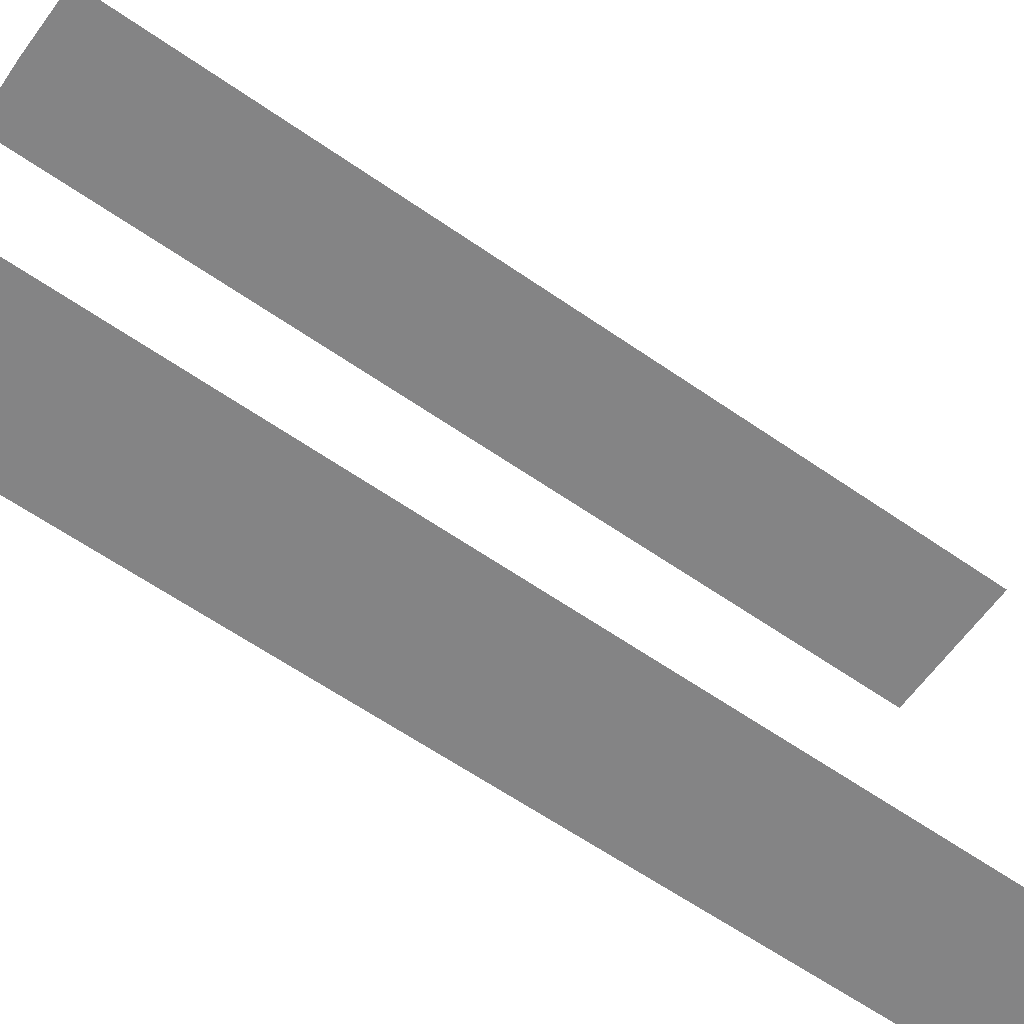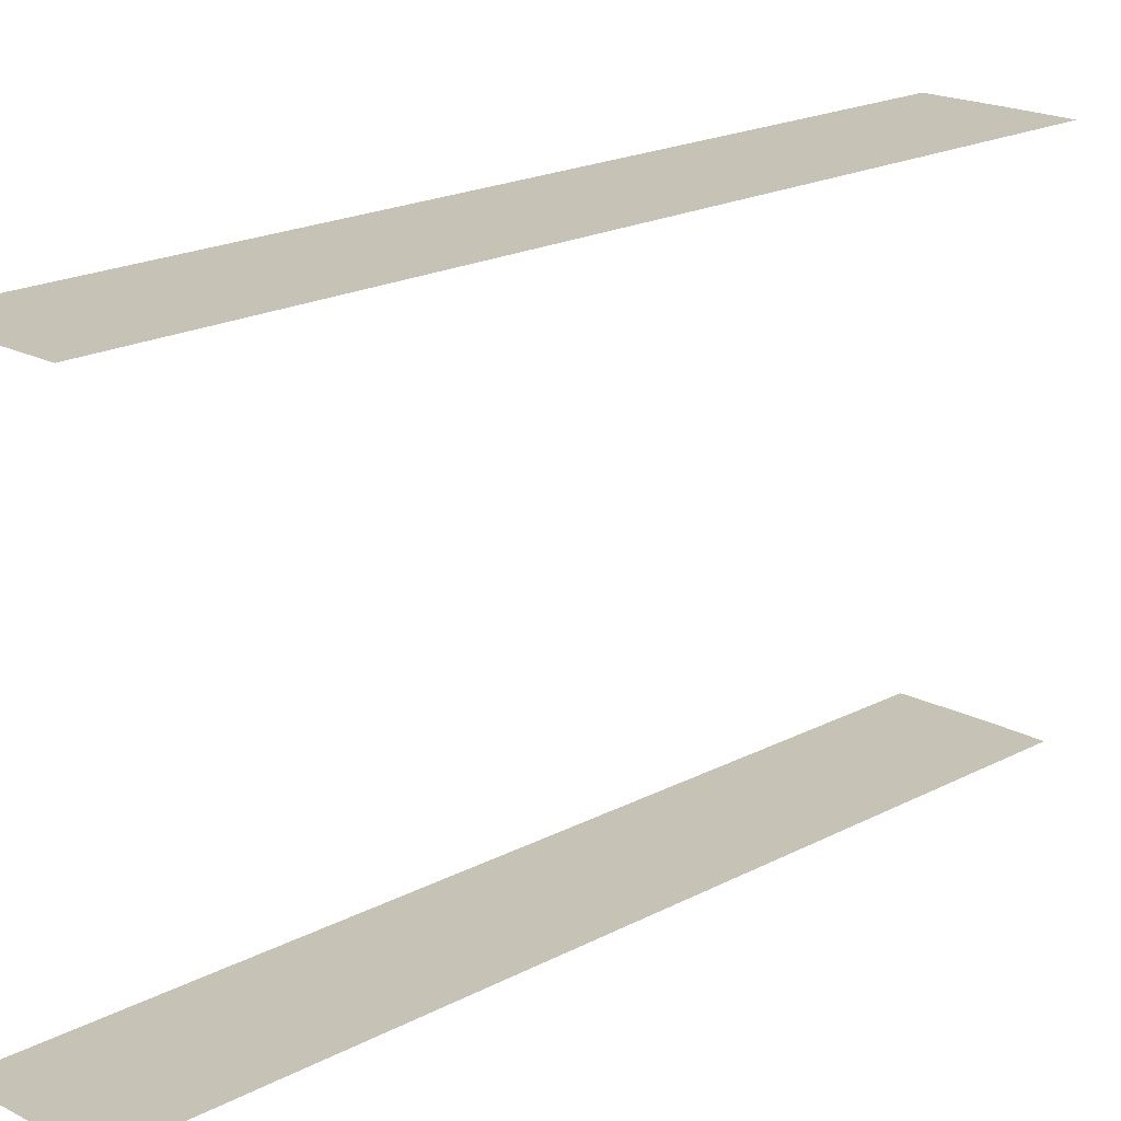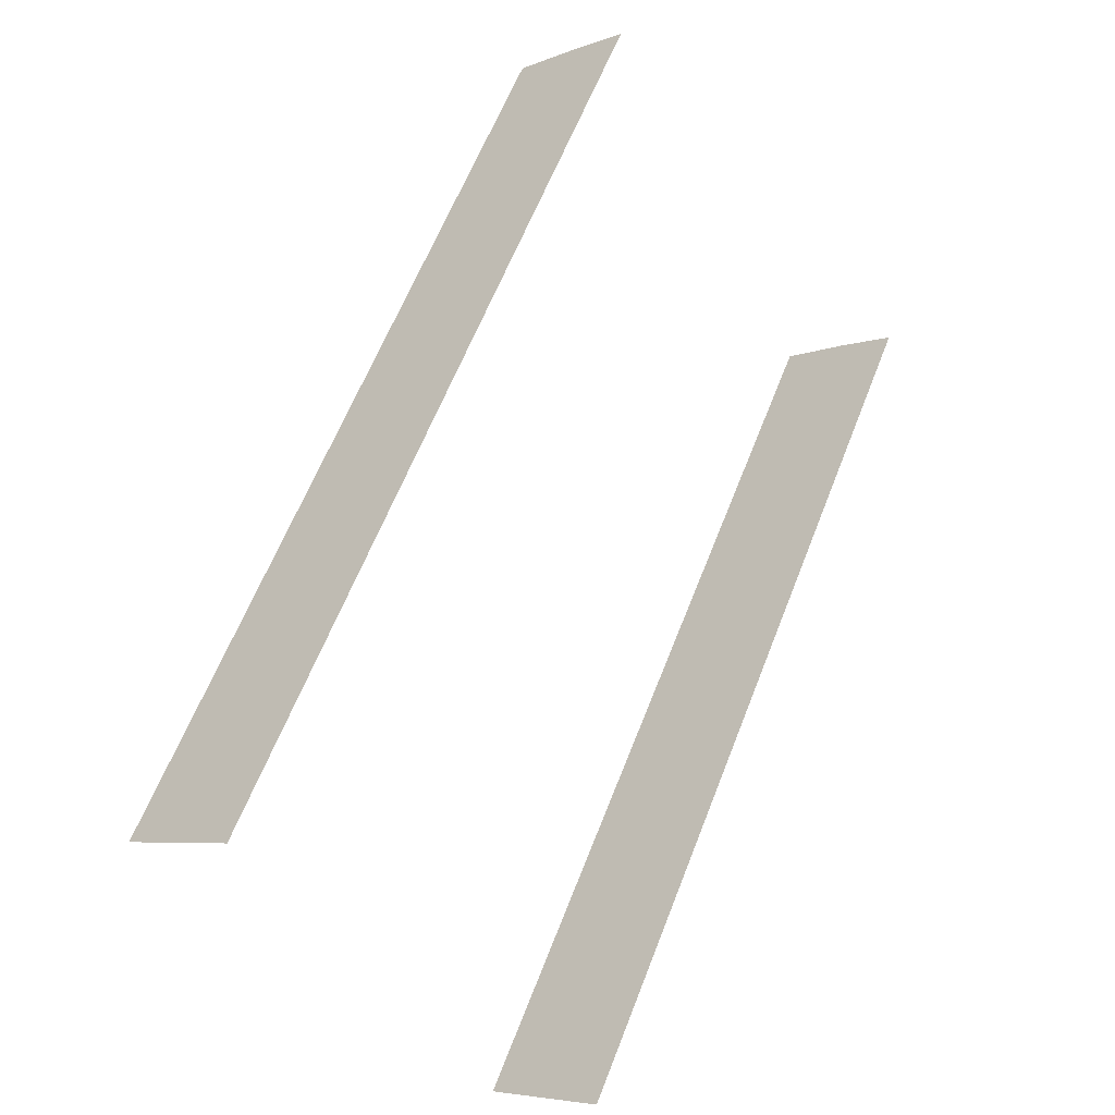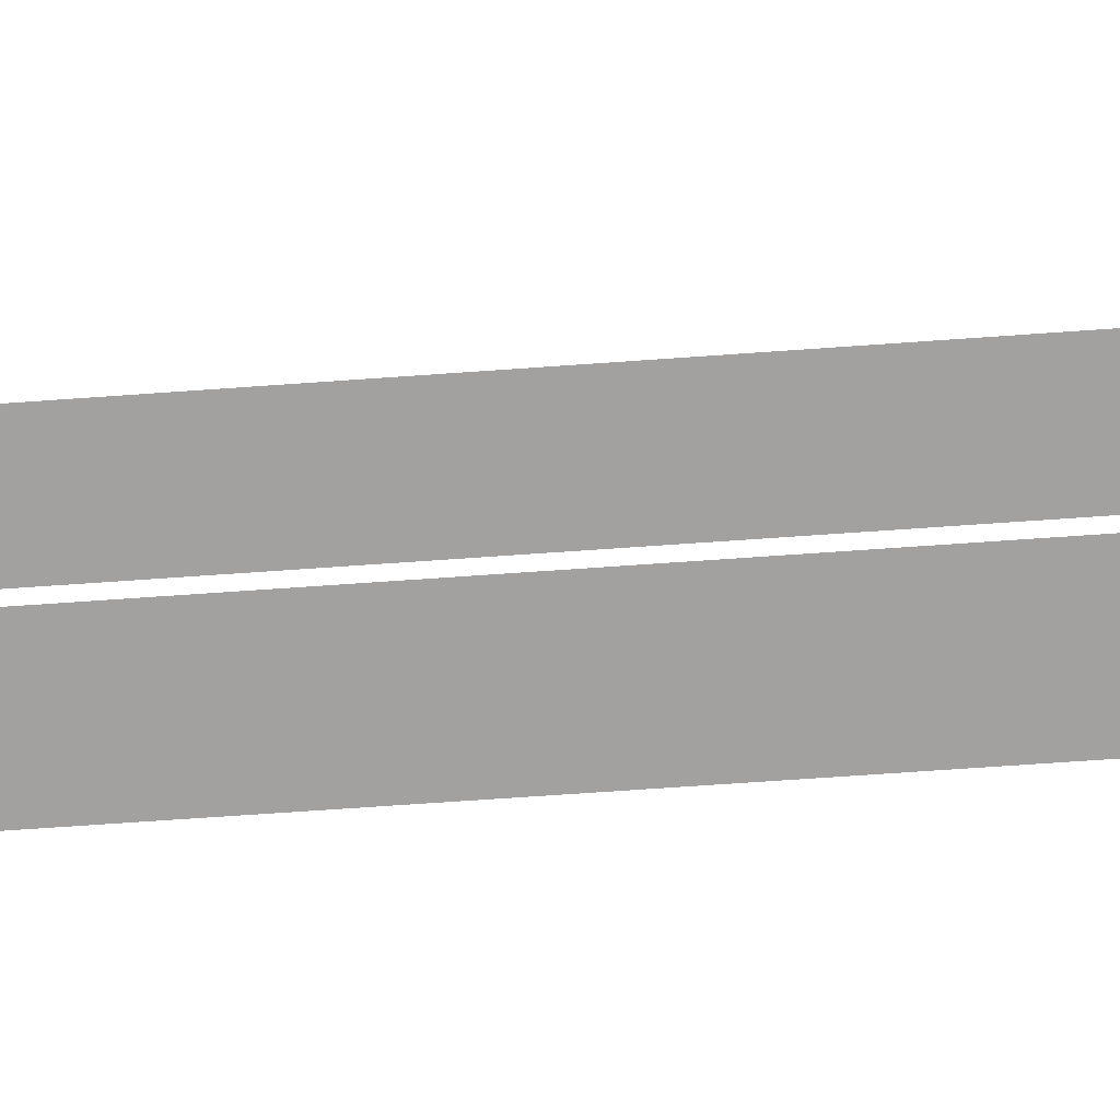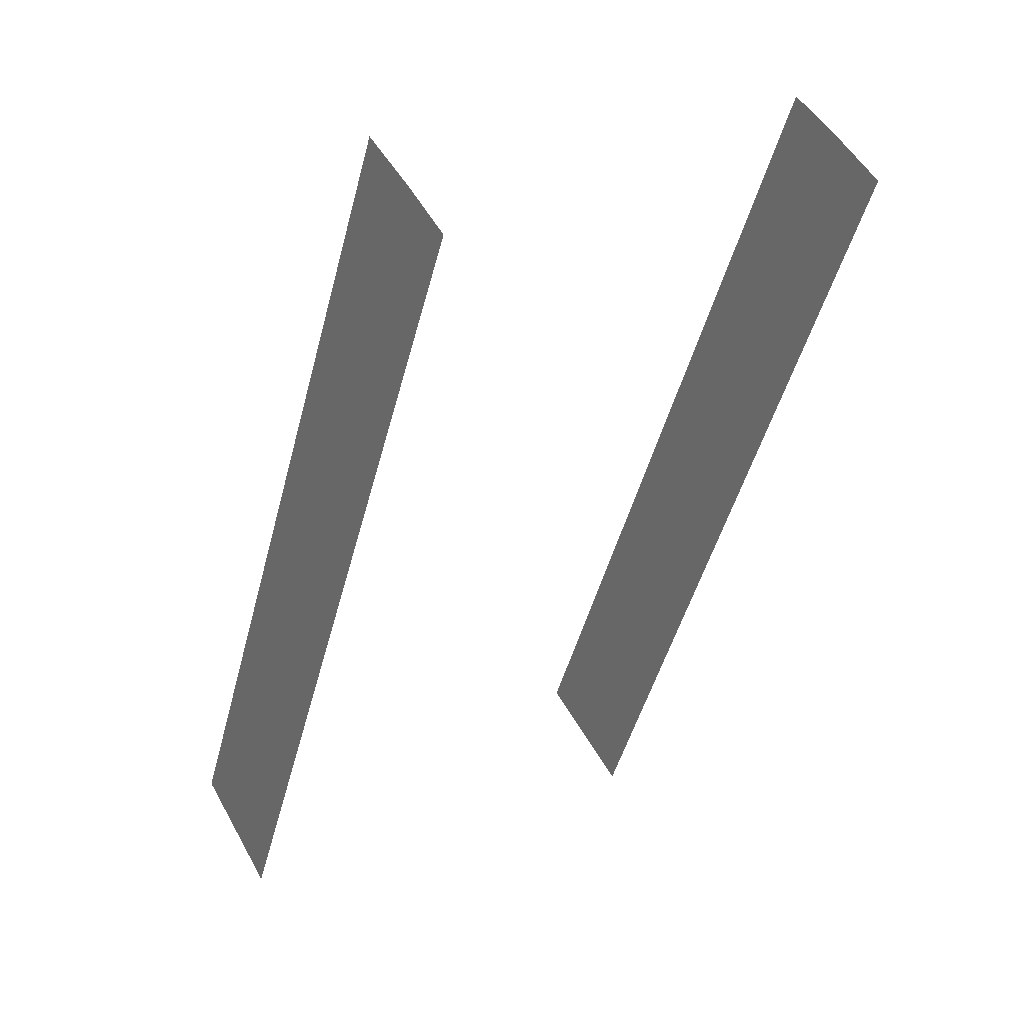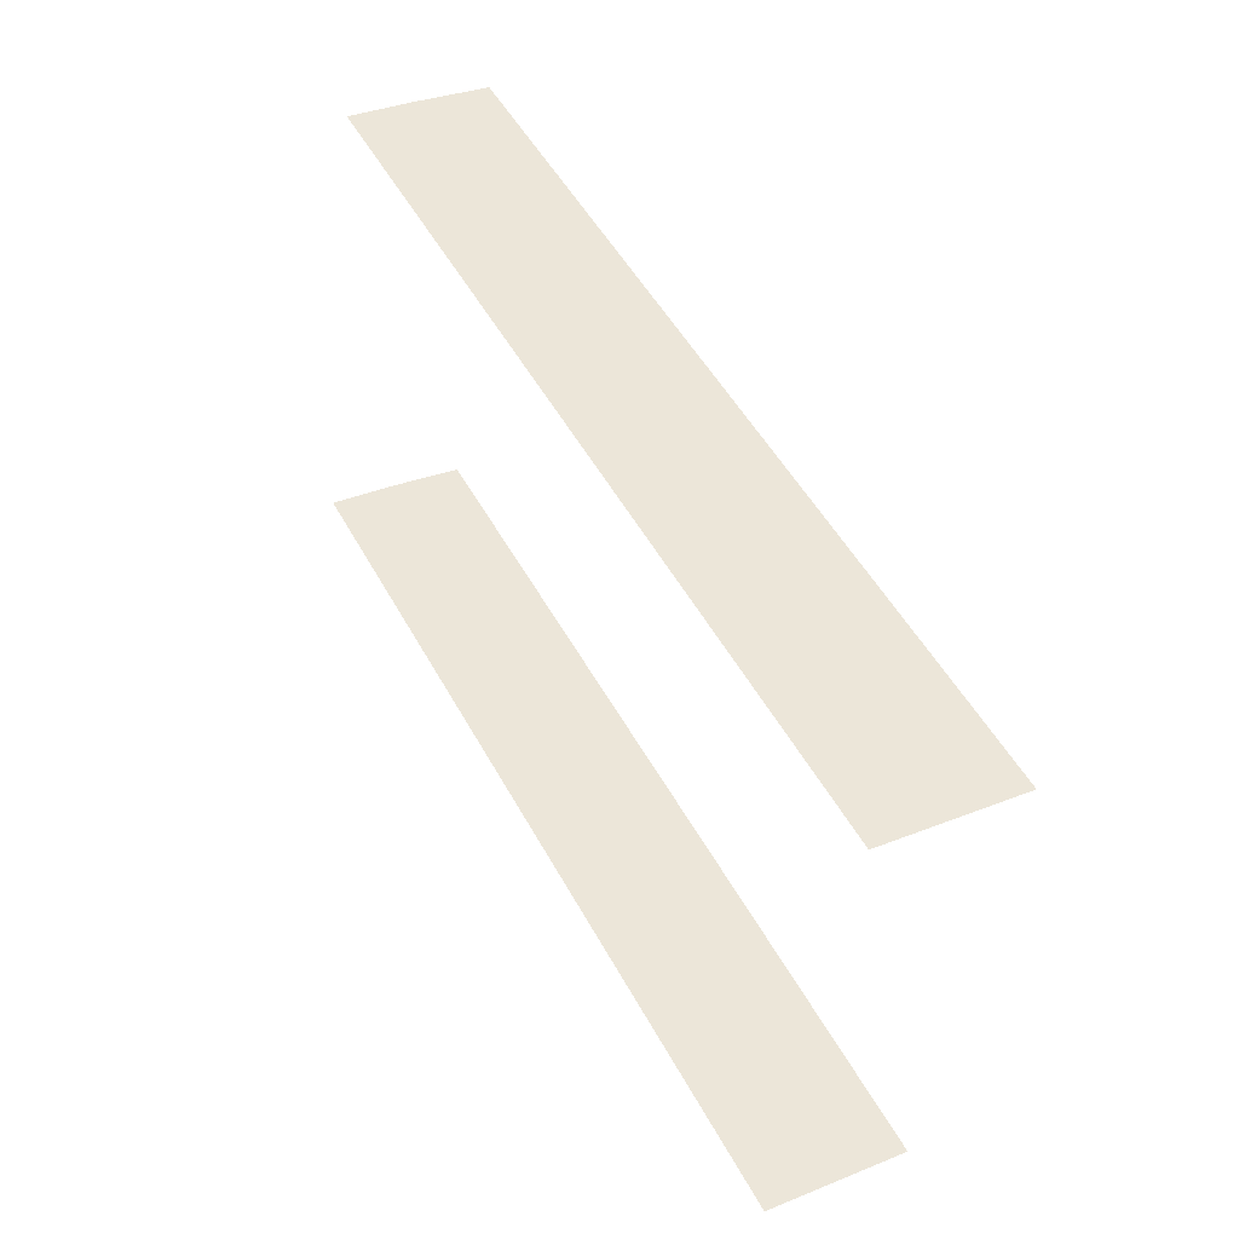
<metadata>
{"format":"obj","ext":"obj","renderer":"f3d","projection":"perspective","resolution":1024,"background":"white","views":[{"elev":-61.5,"azim":-152.9,"up":"+Z"},{"elev":19.2,"azim":17.4,"up":"+Z"},{"elev":-46.5,"azim":38.7,"up":"+Y"},{"elev":-72.2,"azim":66.4,"up":"+Z"},{"elev":19.0,"azim":57.6,"up":"+Y"},{"elev":-43.8,"azim":173.8,"up":"+Y"}]}
</metadata>
<code>
o geometryt000010000010000110010110000110000100110010110110st59_O
v 186.7 -245.8 566.3
v 188.6 -246.9 566.3
v 174.6 -273.6 566.3
v 170.5 -271.4 566.3
v 184.4 -244.7 566.3
v 186.7 -245.8 582.3
v 184.4 -244.7 582.3
v 170.5 -271.4 582.3
v 174.6 -273.6 582.3
v 188.6 -246.9 582.3
f 1 2 3
f 1 3 4
f 5 1 4
f 6 7 8
f 9 6 8
f 10 6 9

</code>
